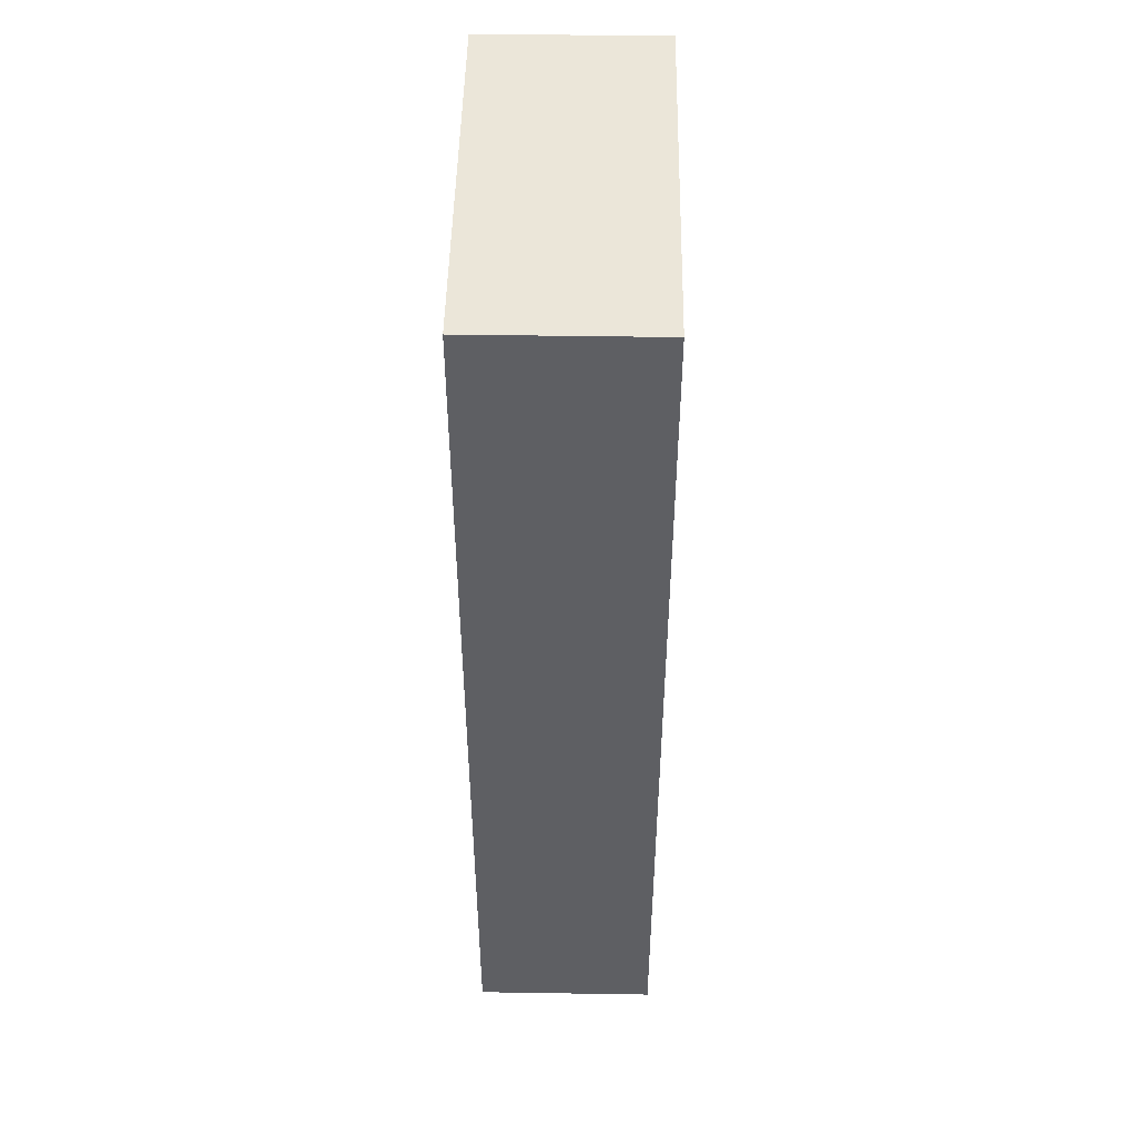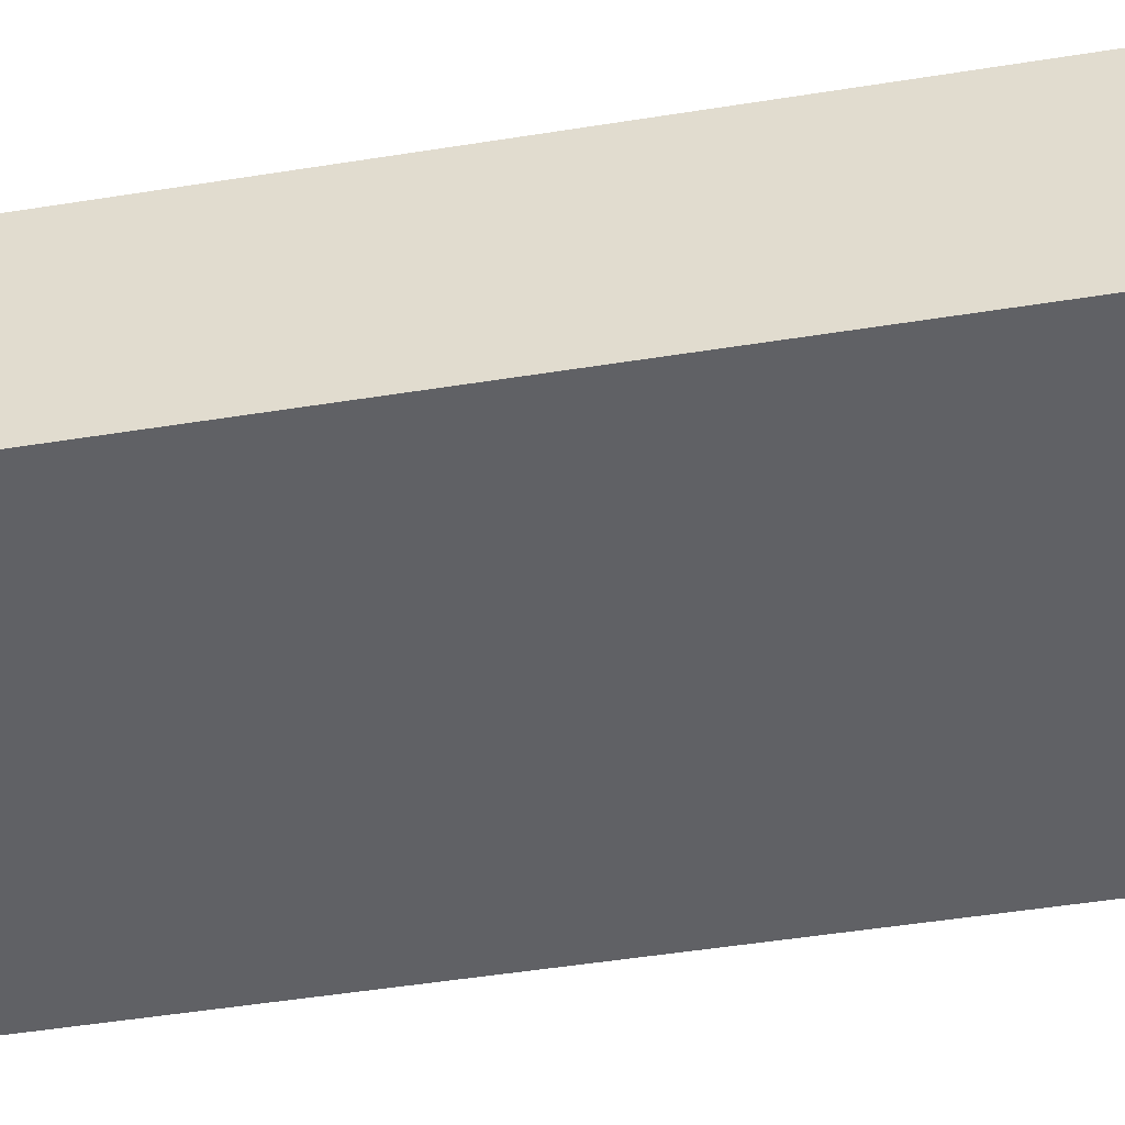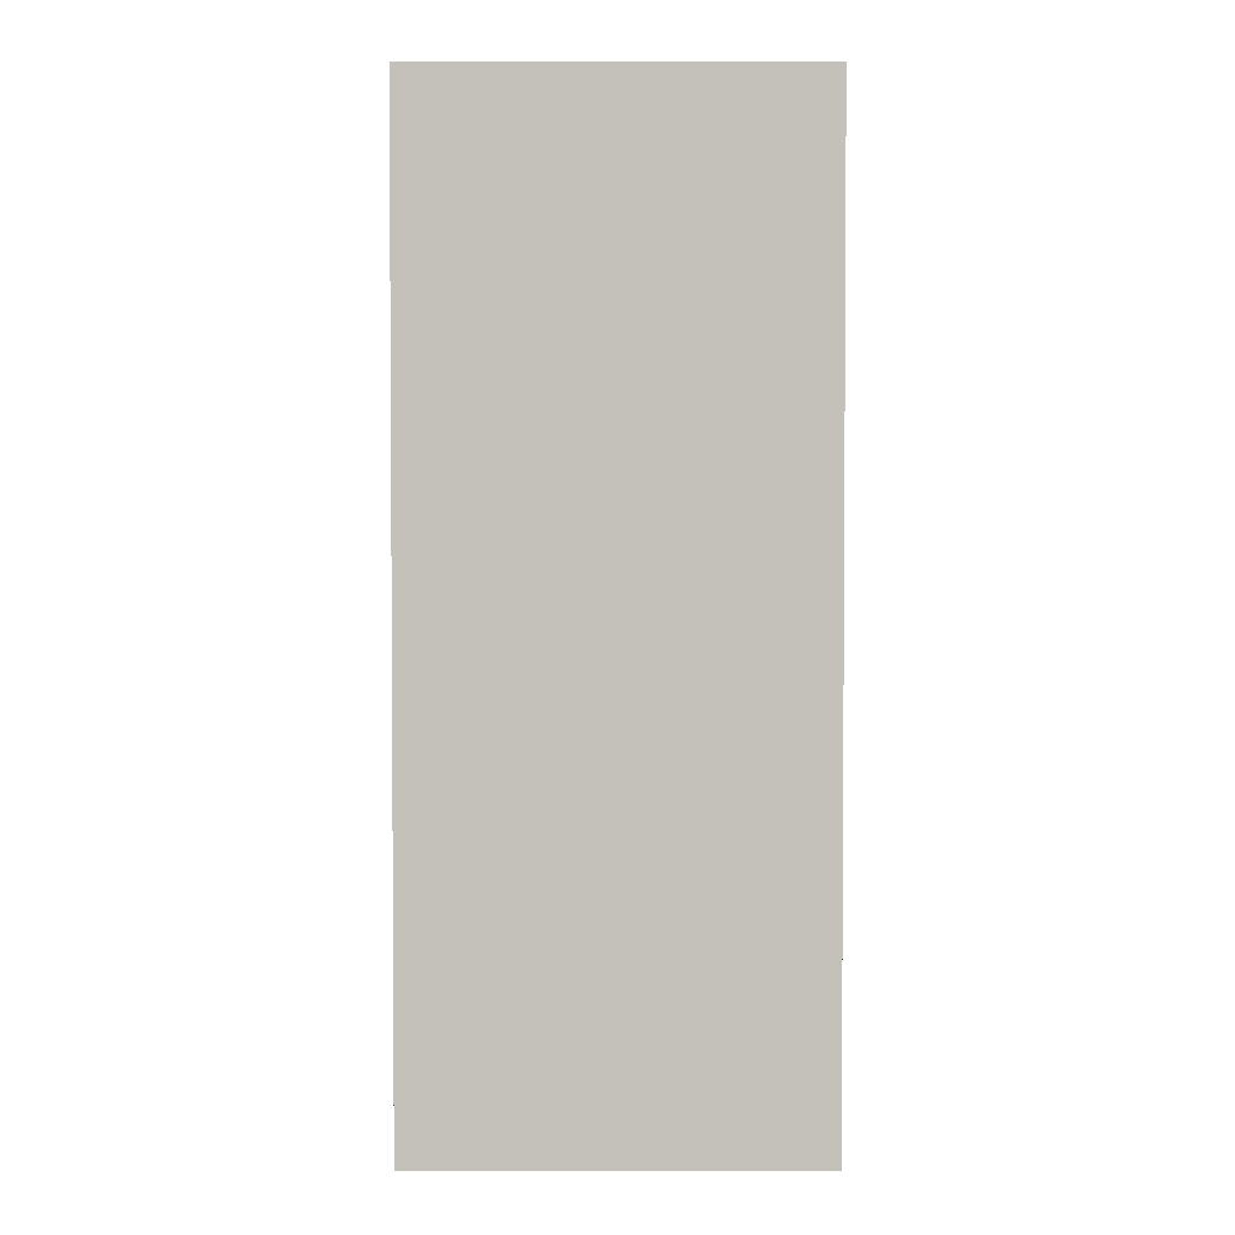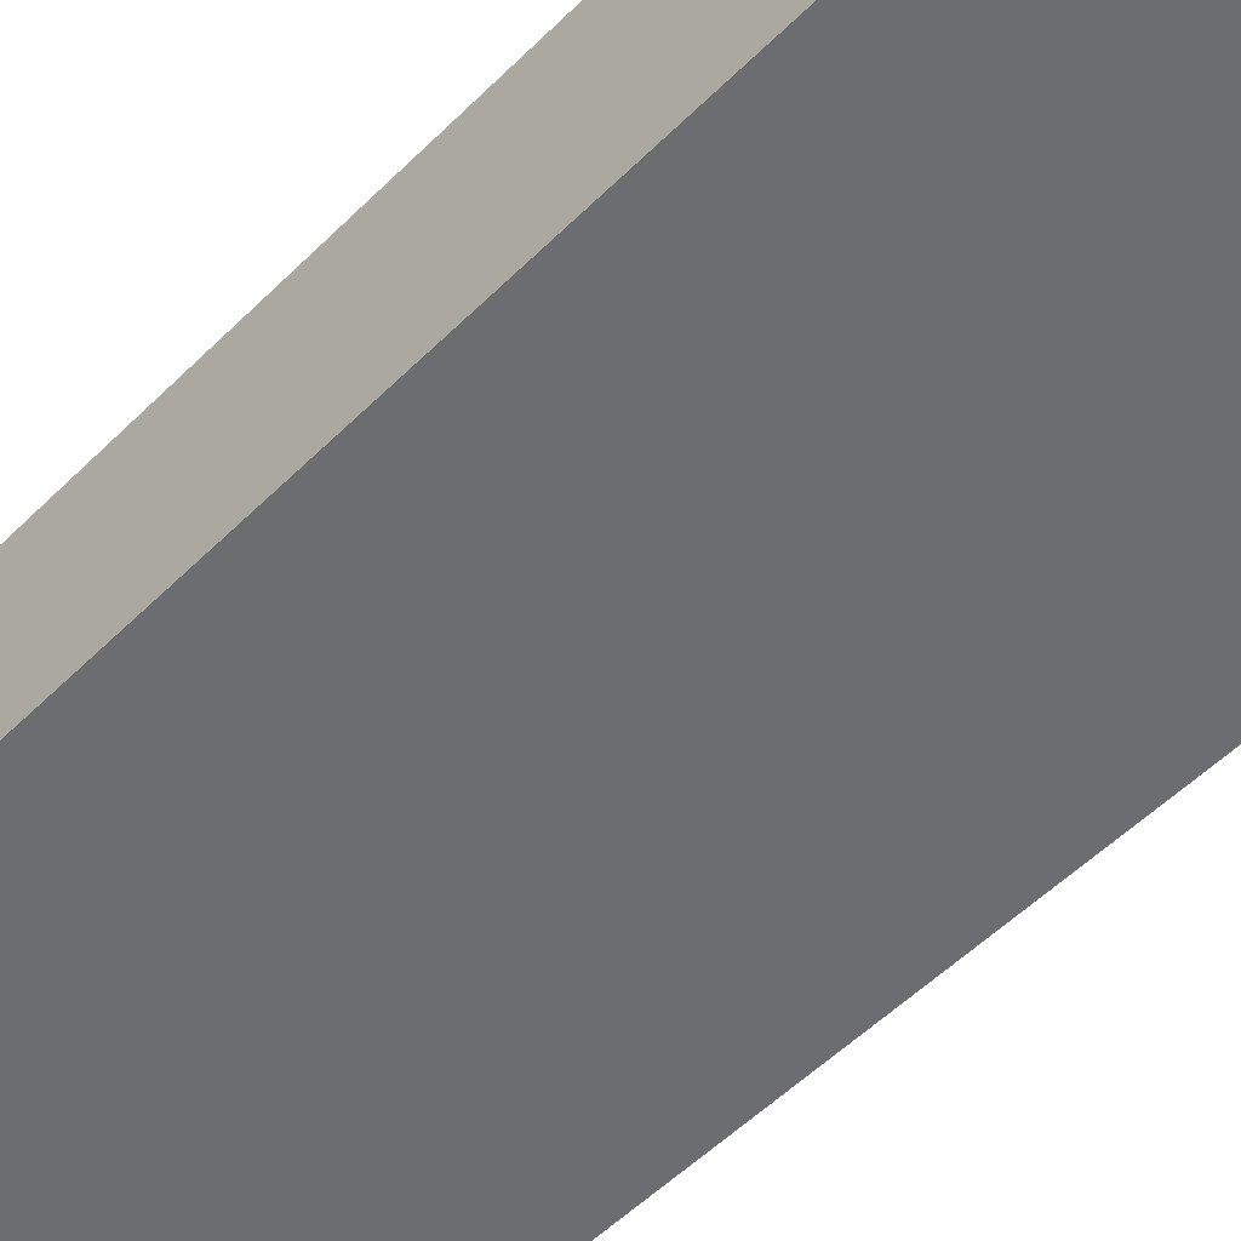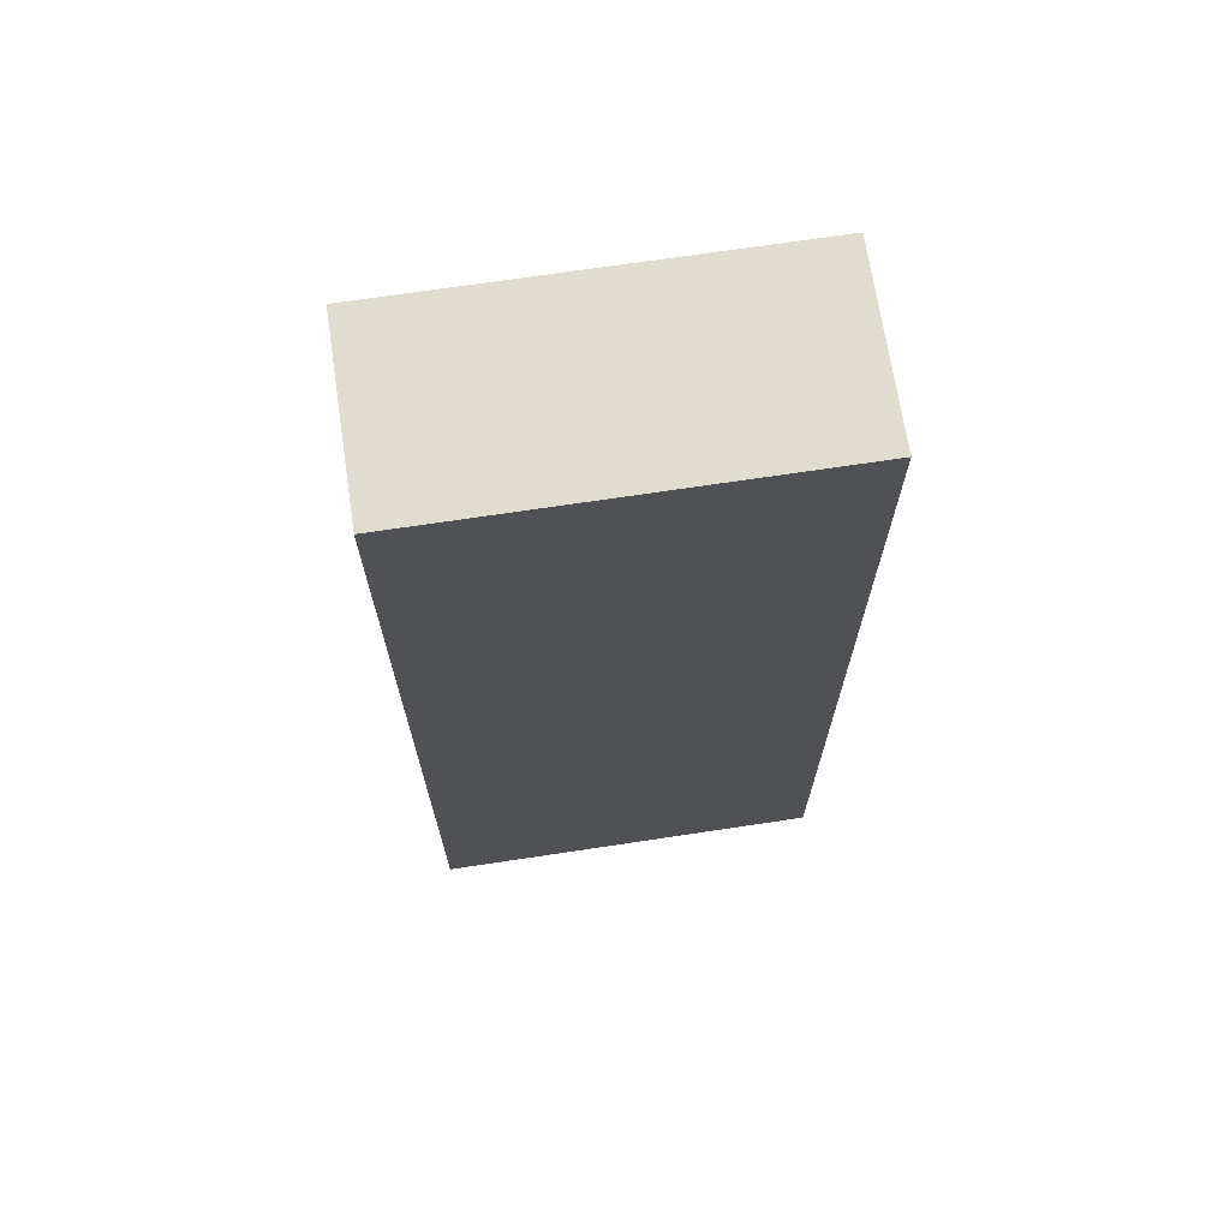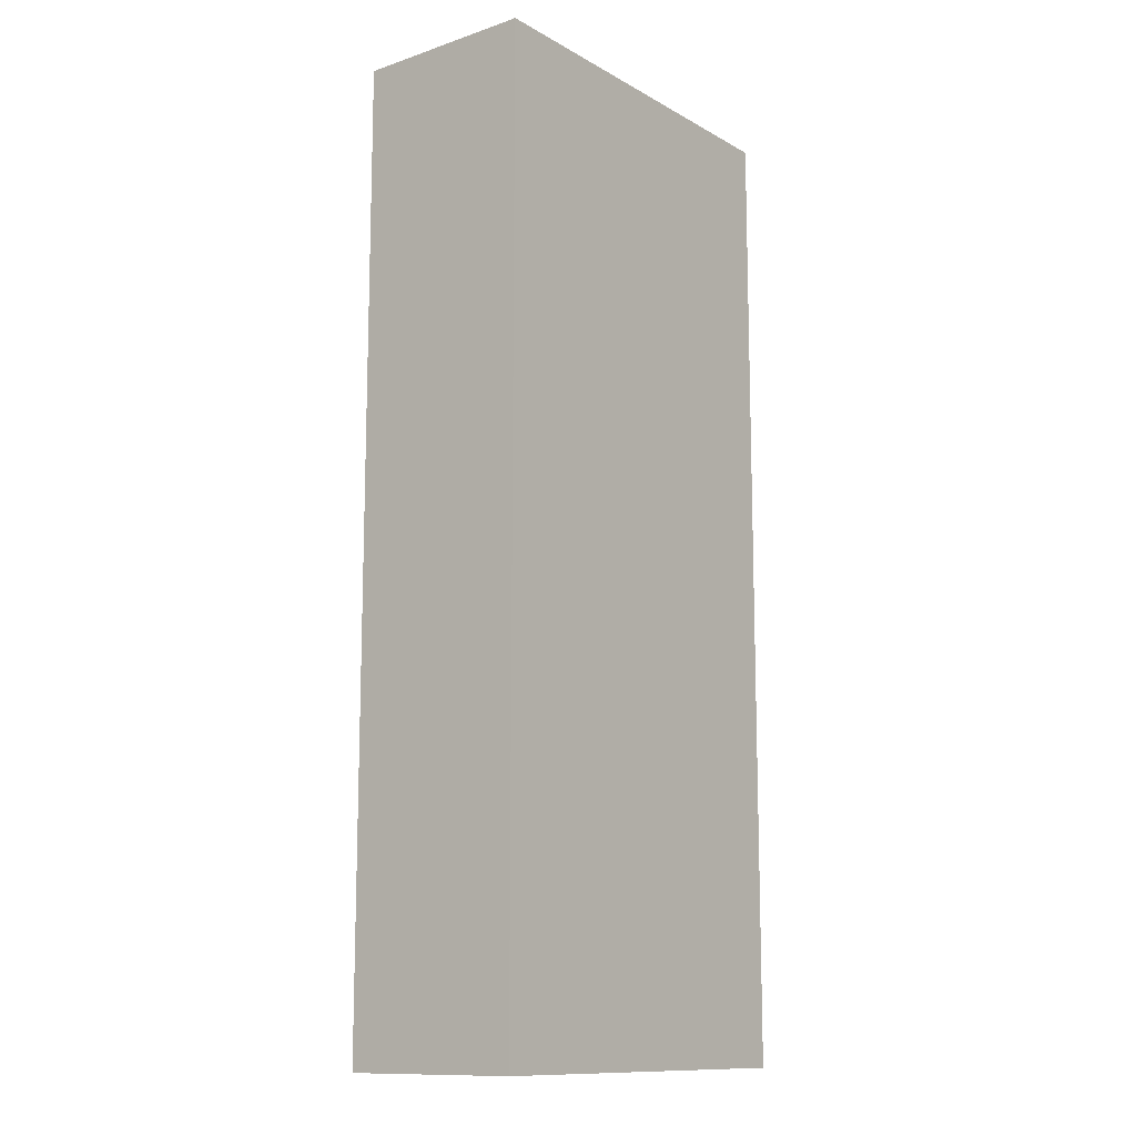
<metadata>
{"format":"obj","ext":"obj","renderer":"f3d","projection":"perspective","resolution":1024,"background":"white","views":[{"elev":48.3,"azim":-89.0,"up":"+Z"},{"elev":-47.6,"azim":-79.7,"up":"+Y"},{"elev":2.5,"azim":-0.2,"up":"+Z"},{"elev":-54.0,"azim":136.3,"up":"+Y"},{"elev":69.7,"azim":-8.6,"up":"+Z"},{"elev":-12.3,"azim":128.0,"up":"+Z"}]}
</metadata>
<code>
v  -84.36 -28.18 -230.3
v  -84.36 -28.18 166.9
v  77.42 -28.18 -230.3
v  77.42 -28.18 166.9
v  77.42 -102.8 166.9
v  -84.36 -102.8 166.9
v  77.42 -102.8 -230.3
v  -84.36 -102.8 -230.3
g room_testBox
f 1 2 3
f 4 3 2
f 5 6 7
f 8 7 6
f 4 2 5
f 6 5 2
f 3 4 7
f 5 7 4
f 1 3 8
f 7 8 3
f 2 1 6
f 8 6 1

</code>
